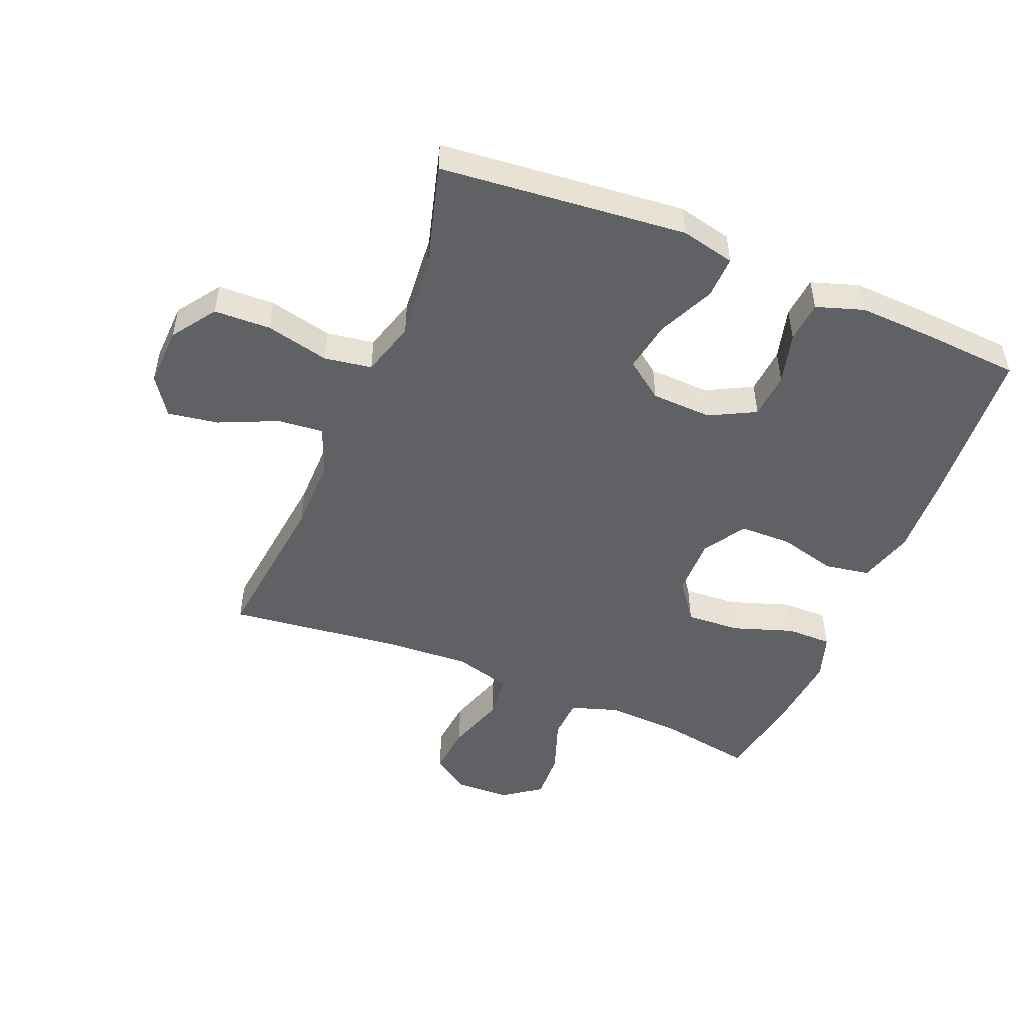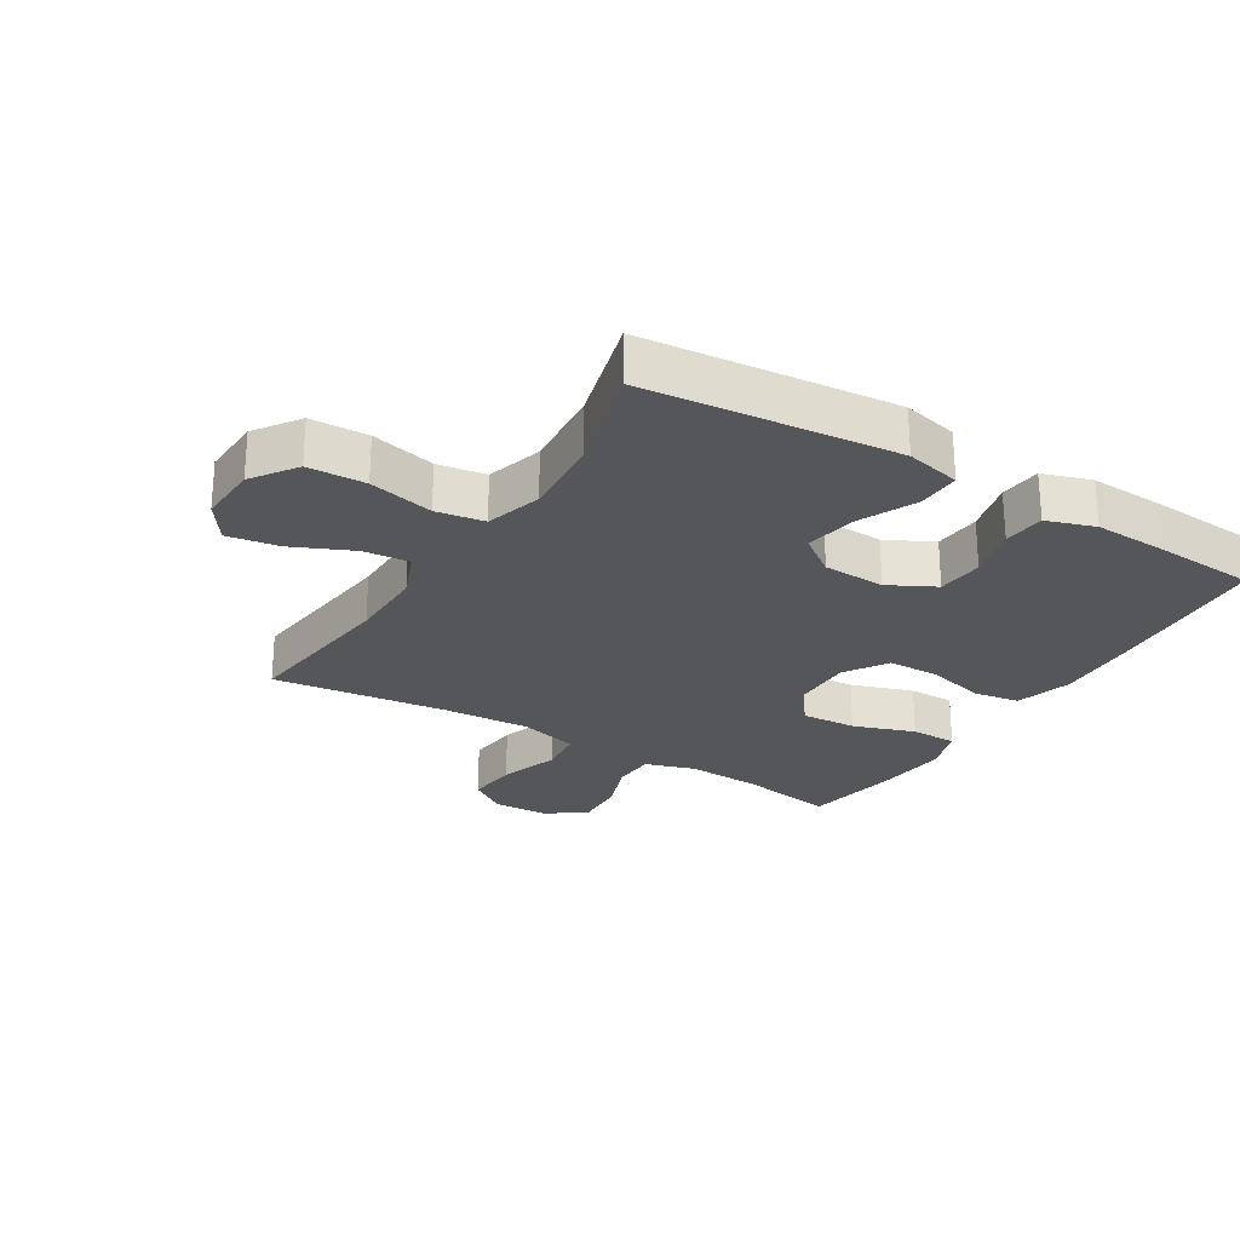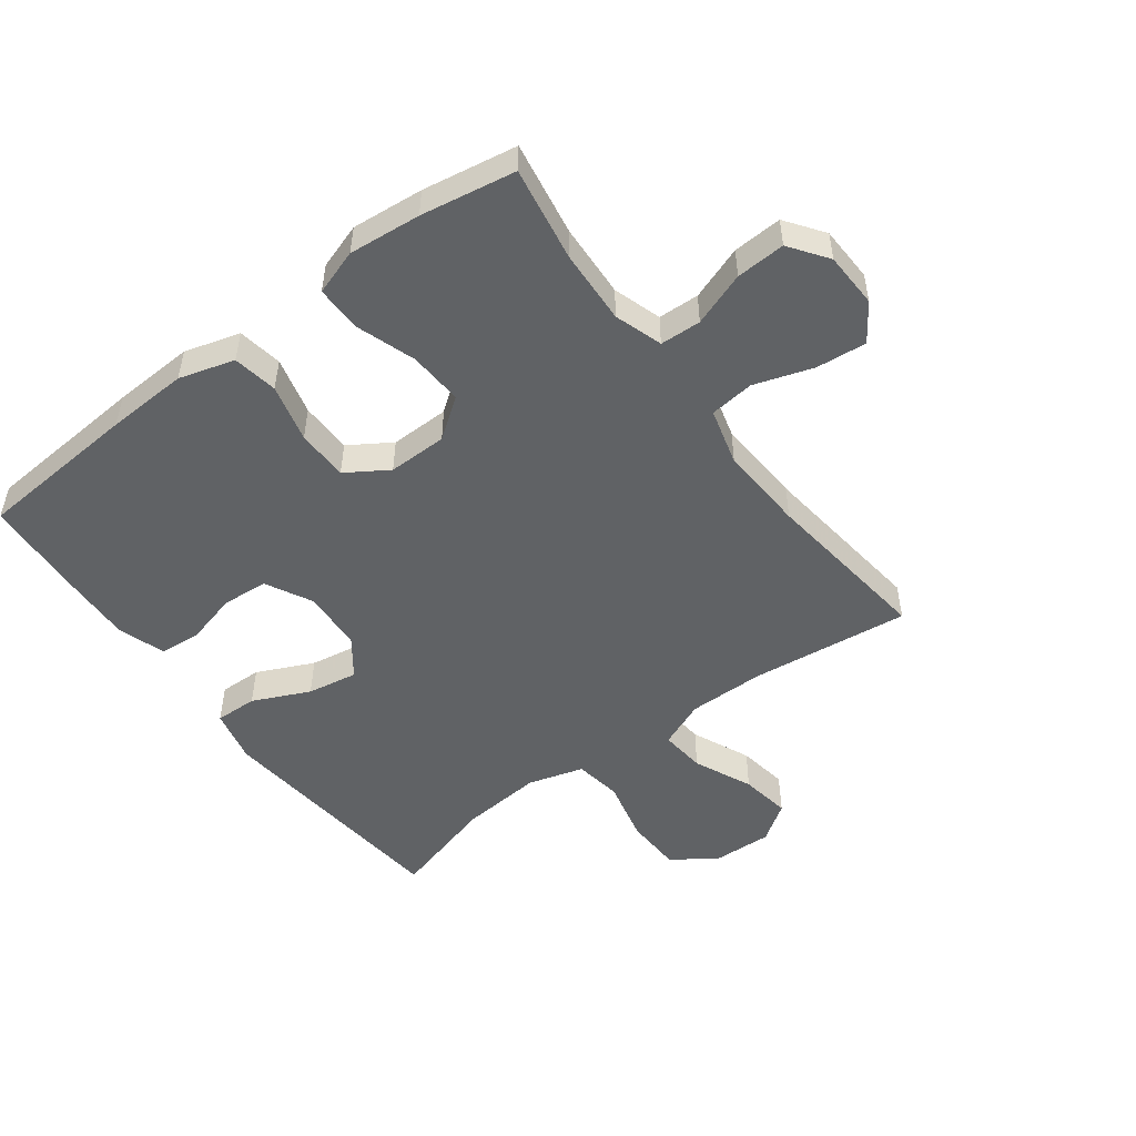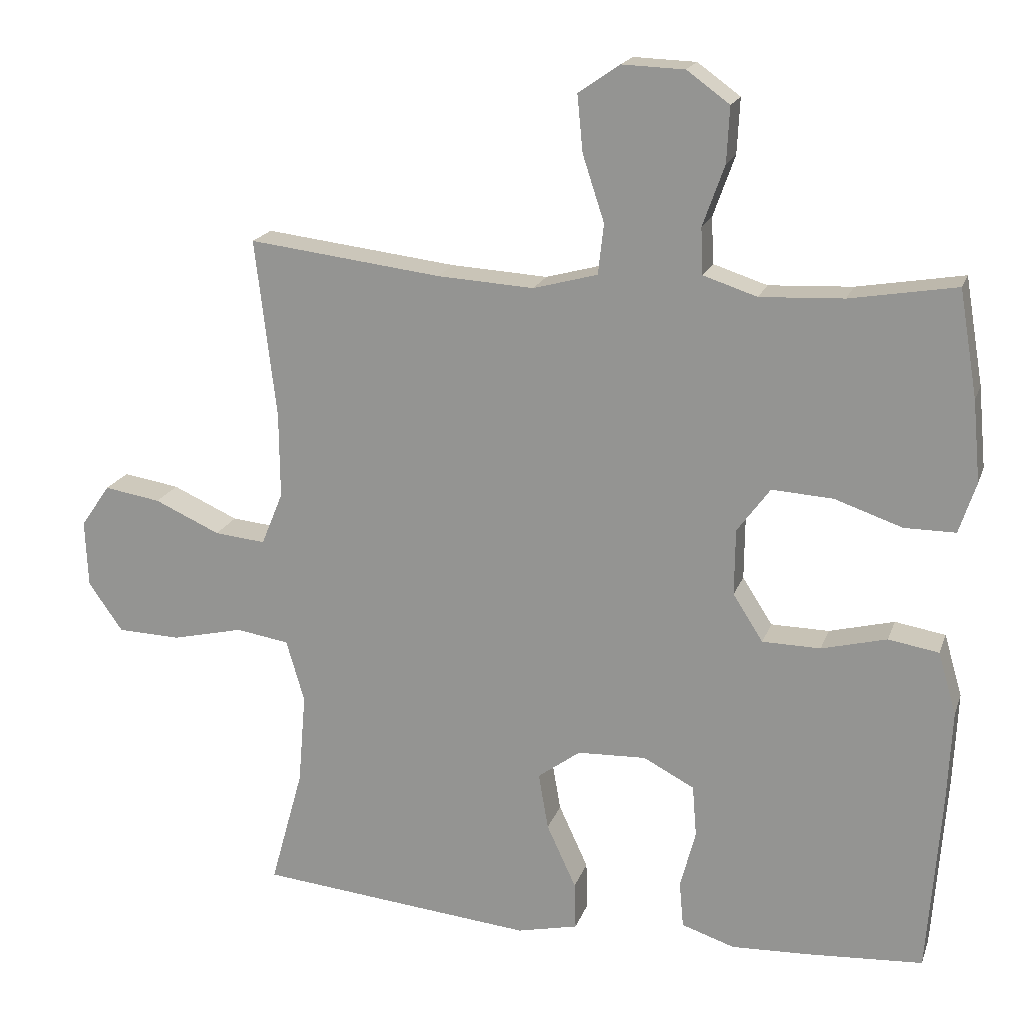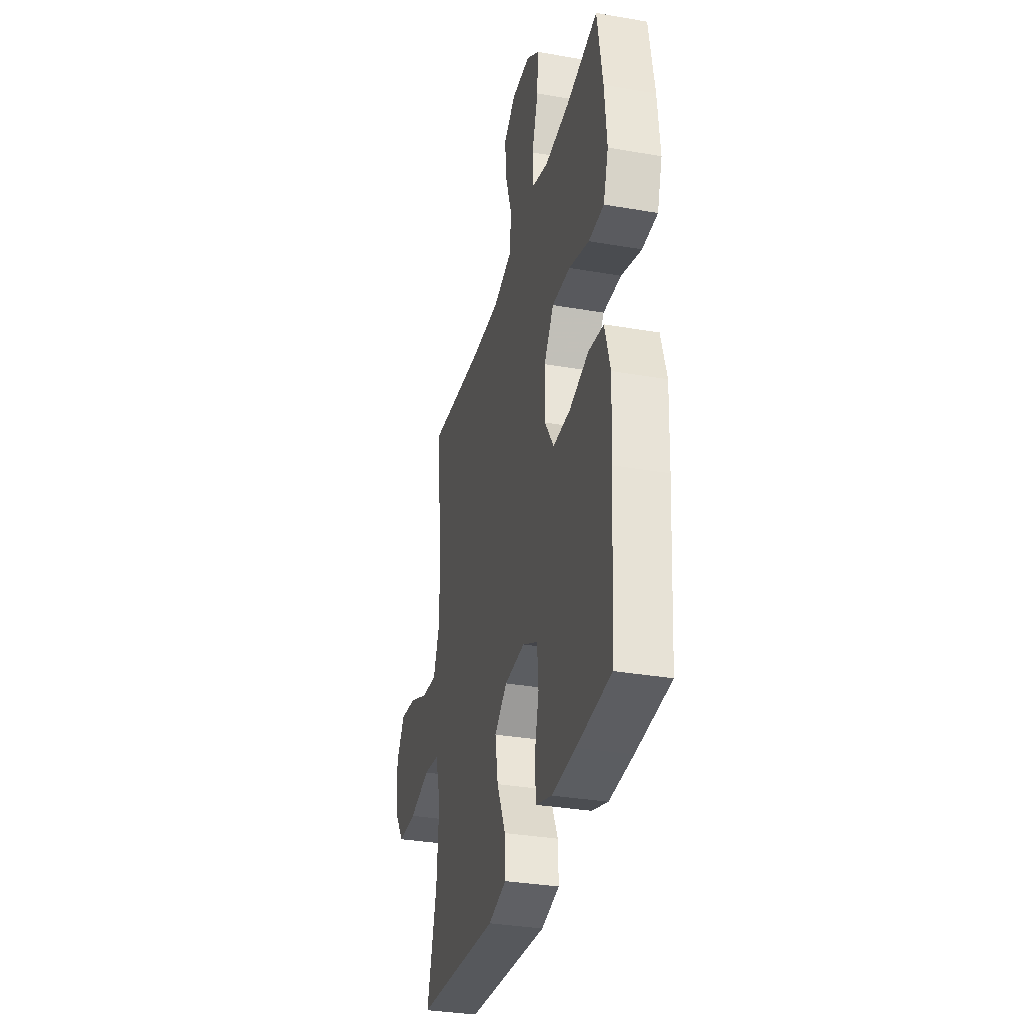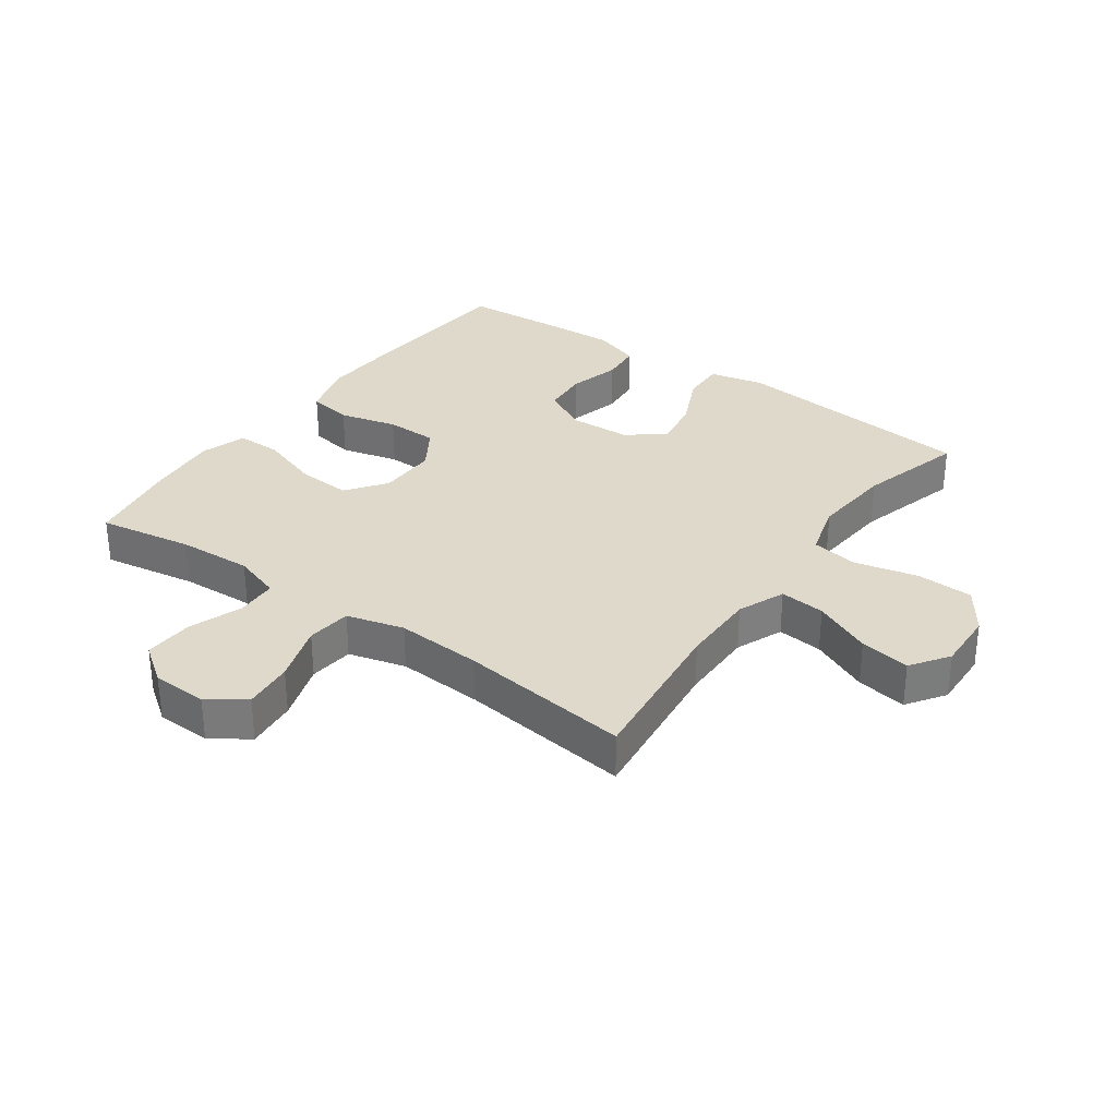
<metadata>
{"format":"obj","ext":"obj","renderer":"f3d","projection":"perspective","resolution":1024,"background":"white","views":[{"elev":-49.7,"azim":157.7,"up":"+Y"},{"elev":-25.5,"azim":148.5,"up":"+Y"},{"elev":-50.5,"azim":-53.2,"up":"+Y"},{"elev":18.7,"azim":-163.8,"up":"+Z"},{"elev":-33.4,"azim":-103.4,"up":"+Z"},{"elev":31.8,"azim":35.6,"up":"+Y"}]}
</metadata>
<code>
v 0.5 0.07 -0.5
v 0.241 0.07 -0.525
v 0.104 0.07 -0.538
v 0.017 0.07 -0.518
v 0.019 0.07 -0.45
v 0.061 0.07 -0.359
v 0.075 0.07 -0.278
v 0.014 0.07 -0.233
v -0.084 0.07 -0.229
v -0.157 0.07 -0.267
v -0.163 0.07 -0.341
v -0.141 0.07 -0.425
v -0.147 0.07 -0.491
v -0.223 0.07 -0.516
v -0.337 0.07 -0.511
v -0.5 0.07 -0.5
v -0.519 0.07 -0.238
v -0.525 0.07 -0.107
v -0.499 0.07 -0.018
v -0.427 0.07 -0.006
v -0.334 0.07 -0.03
v -0.251 0.07 -0.029
v -0.208 0.07 0.038
v -0.209 0.07 0.133
v -0.256 0.07 0.197
v -0.343 0.07 0.192
v -0.44 0.07 0.159
v -0.513 0.07 0.159
v -0.537 0.07 0.232
v -0.526 0.07 0.348
v -0.5 0.07 0.5
v -0.348 0.07 0.474
v -0.229 0.07 0.468
v -0.152 0.07 0.493
v -0.149 0.07 0.559
v -0.18 0.07 0.646
v -0.184 0.07 0.725
v -0.123 0.07 0.769
v -0.034 0.07 0.772
v 0.025 0.07 0.731
v 0.017 0.07 0.65
v -0.014 0.07 0.556
v -0.006 0.07 0.484
v 0.086 0.07 0.459
v 0.224 0.07 0.467
v 0.5 0.07 0.5
v 0.47 0.07 0.244
v 0.469 0.07 0.122
v 0.5 0.07 0.046
v 0.573 0.07 0.053
v 0.667 0.07 0.095
v 0.748 0.07 0.108
v 0.79 0.07 0.047
v 0.786 0.07 -0.049
v 0.737 0.07 -0.119
v 0.646 0.07 -0.122
v 0.544 0.07 -0.098
v 0.468 0.07 -0.11
v 0.442 0.07 -0.199
v 0.453 0.07 -0.33
v 0.5 0 -0.5
v 0.241 0 -0.525
v 0.104 0 -0.538
v 0.017 0 -0.518
v 0.019 0 -0.45
v 0.061 0 -0.359
v 0.075 0 -0.278
v 0.014 0 -0.233
v -0.084 0 -0.229
v -0.157 0 -0.267
v -0.163 0 -0.341
v -0.141 0 -0.425
v -0.147 0 -0.491
v -0.223 0 -0.516
v -0.337 0 -0.511
v -0.5 0 -0.5
v -0.519 0 -0.238
v -0.525 0 -0.107
v -0.499 0 -0.018
v -0.427 0 -0.006
v -0.334 0 -0.03
v -0.251 0 -0.029
v -0.208 0 0.038
v -0.209 0 0.133
v -0.256 0 0.197
v -0.343 0 0.192
v -0.44 0 0.159
v -0.513 0 0.159
v -0.537 0 0.232
v -0.526 0 0.348
v -0.5 0 0.5
v -0.348 0 0.474
v -0.229 0 0.468
v -0.152 0 0.493
v -0.149 0 0.559
v -0.18 0 0.646
v -0.184 0 0.725
v -0.123 0 0.769
v -0.034 0 0.772
v 0.025 0 0.731
v 0.017 0 0.65
v -0.014 0 0.556
v -0.006 0 0.484
v 0.086 0 0.459
v 0.224 0 0.467
v 0.5 0 0.5
v 0.47 0 0.244
v 0.469 0 0.122
v 0.5 0 0.046
v 0.573 0 0.053
v 0.667 0 0.095
v 0.748 0 0.108
v 0.79 0 0.047
v 0.786 0 -0.049
v 0.737 0 -0.119
v 0.646 0 -0.122
v 0.544 0 -0.098
v 0.468 0 -0.11
v 0.442 0 -0.199
v 0.453 0 -0.33
f 55 56 57
f 54 55 57
f 53 54 57
f 52 53 57
f 51 52 57
f 50 51 57
f 49 50 57 58
f 48 49 58 59
f 45 46 47
f 47 48 59
f 45 47 59
f 44 45 59
f 40 41 42
f 39 40 42
f 38 39 42
f 37 38 42
f 36 37 42
f 35 36 42
f 34 35 42 43
f 44 59 60
f 43 44 60
f 34 43 60
f 33 34 60
f 30 31 32
f 29 30 32
f 28 29 32
f 27 28 32
f 26 27 32
f 19 20 21
f 18 19 21
f 17 18 21
f 16 17 21
f 15 16 21
f 14 15 21
f 13 14 21
f 12 13 21
f 11 12 21
f 10 11 21 22
f 9 10 22 23
f 4 5 6
f 3 4 6
f 2 3 6
f 1 2 6
f 60 1 6
f 60 6 7
f 33 60 7 8
f 25 26 32 33
f 24 25 33
f 24 33 8 9
f 9 23 24
f 117 116 115
f 117 115 114
f 117 114 113
f 117 113 112
f 117 112 111
f 117 111 110
f 118 117 110 109
f 119 118 109 108
f 107 106 105
f 119 108 107
f 119 107 105
f 119 105 104
f 102 101 100
f 102 100 99
f 102 99 98
f 102 98 97
f 102 97 96
f 102 96 95
f 103 102 95 94
f 120 119 104
f 120 104 103
f 120 103 94
f 120 94 93
f 92 91 90
f 92 90 89
f 92 89 88
f 92 88 87
f 92 87 86
f 81 80 79
f 81 79 78
f 81 78 77
f 81 77 76
f 81 76 75
f 81 75 74
f 81 74 73
f 81 73 72
f 81 72 71
f 82 81 71 70
f 83 82 70 69
f 66 65 64
f 66 64 63
f 66 63 62
f 66 62 61
f 66 61 120
f 67 66 120
f 68 67 120 93
f 93 92 86 85
f 93 85 84
f 69 68 93 84
f 84 83 69
f 1 61 62 2
f 2 62 63 3
f 3 63 64 4
f 4 64 65 5
f 5 65 66 6
f 6 66 67 7
f 7 67 68 8
f 8 68 69 9
f 9 69 70 10
f 10 70 71 11
f 11 71 72 12
f 12 72 73 13
f 13 73 74 14
f 14 74 75 15
f 15 75 76 16
f 16 76 77 17
f 17 77 78 18
f 18 78 79 19
f 19 79 80 20
f 20 80 81 21
f 21 81 82 22
f 22 82 83 23
f 23 83 84 24
f 24 84 85 25
f 25 85 86 26
f 26 86 87 27
f 27 87 88 28
f 28 88 89 29
f 29 89 90 30
f 30 90 91 31
f 31 91 92 32
f 32 92 93 33
f 33 93 94 34
f 34 94 95 35
f 35 95 96 36
f 36 96 97 37
f 37 97 98 38
f 38 98 99 39
f 39 99 100 40
f 40 100 101 41
f 41 101 102 42
f 42 102 103 43
f 43 103 104 44
f 44 104 105 45
f 45 105 106 46
f 46 106 107 47
f 47 107 108 48
f 48 108 109 49
f 49 109 110 50
f 50 110 111 51
f 51 111 112 52
f 52 112 113 53
f 53 113 114 54
f 54 114 115 55
f 55 115 116 56
f 56 116 117 57
f 57 117 118 58
f 58 118 119 59
f 59 119 120 60
f 60 120 61 1

</code>
